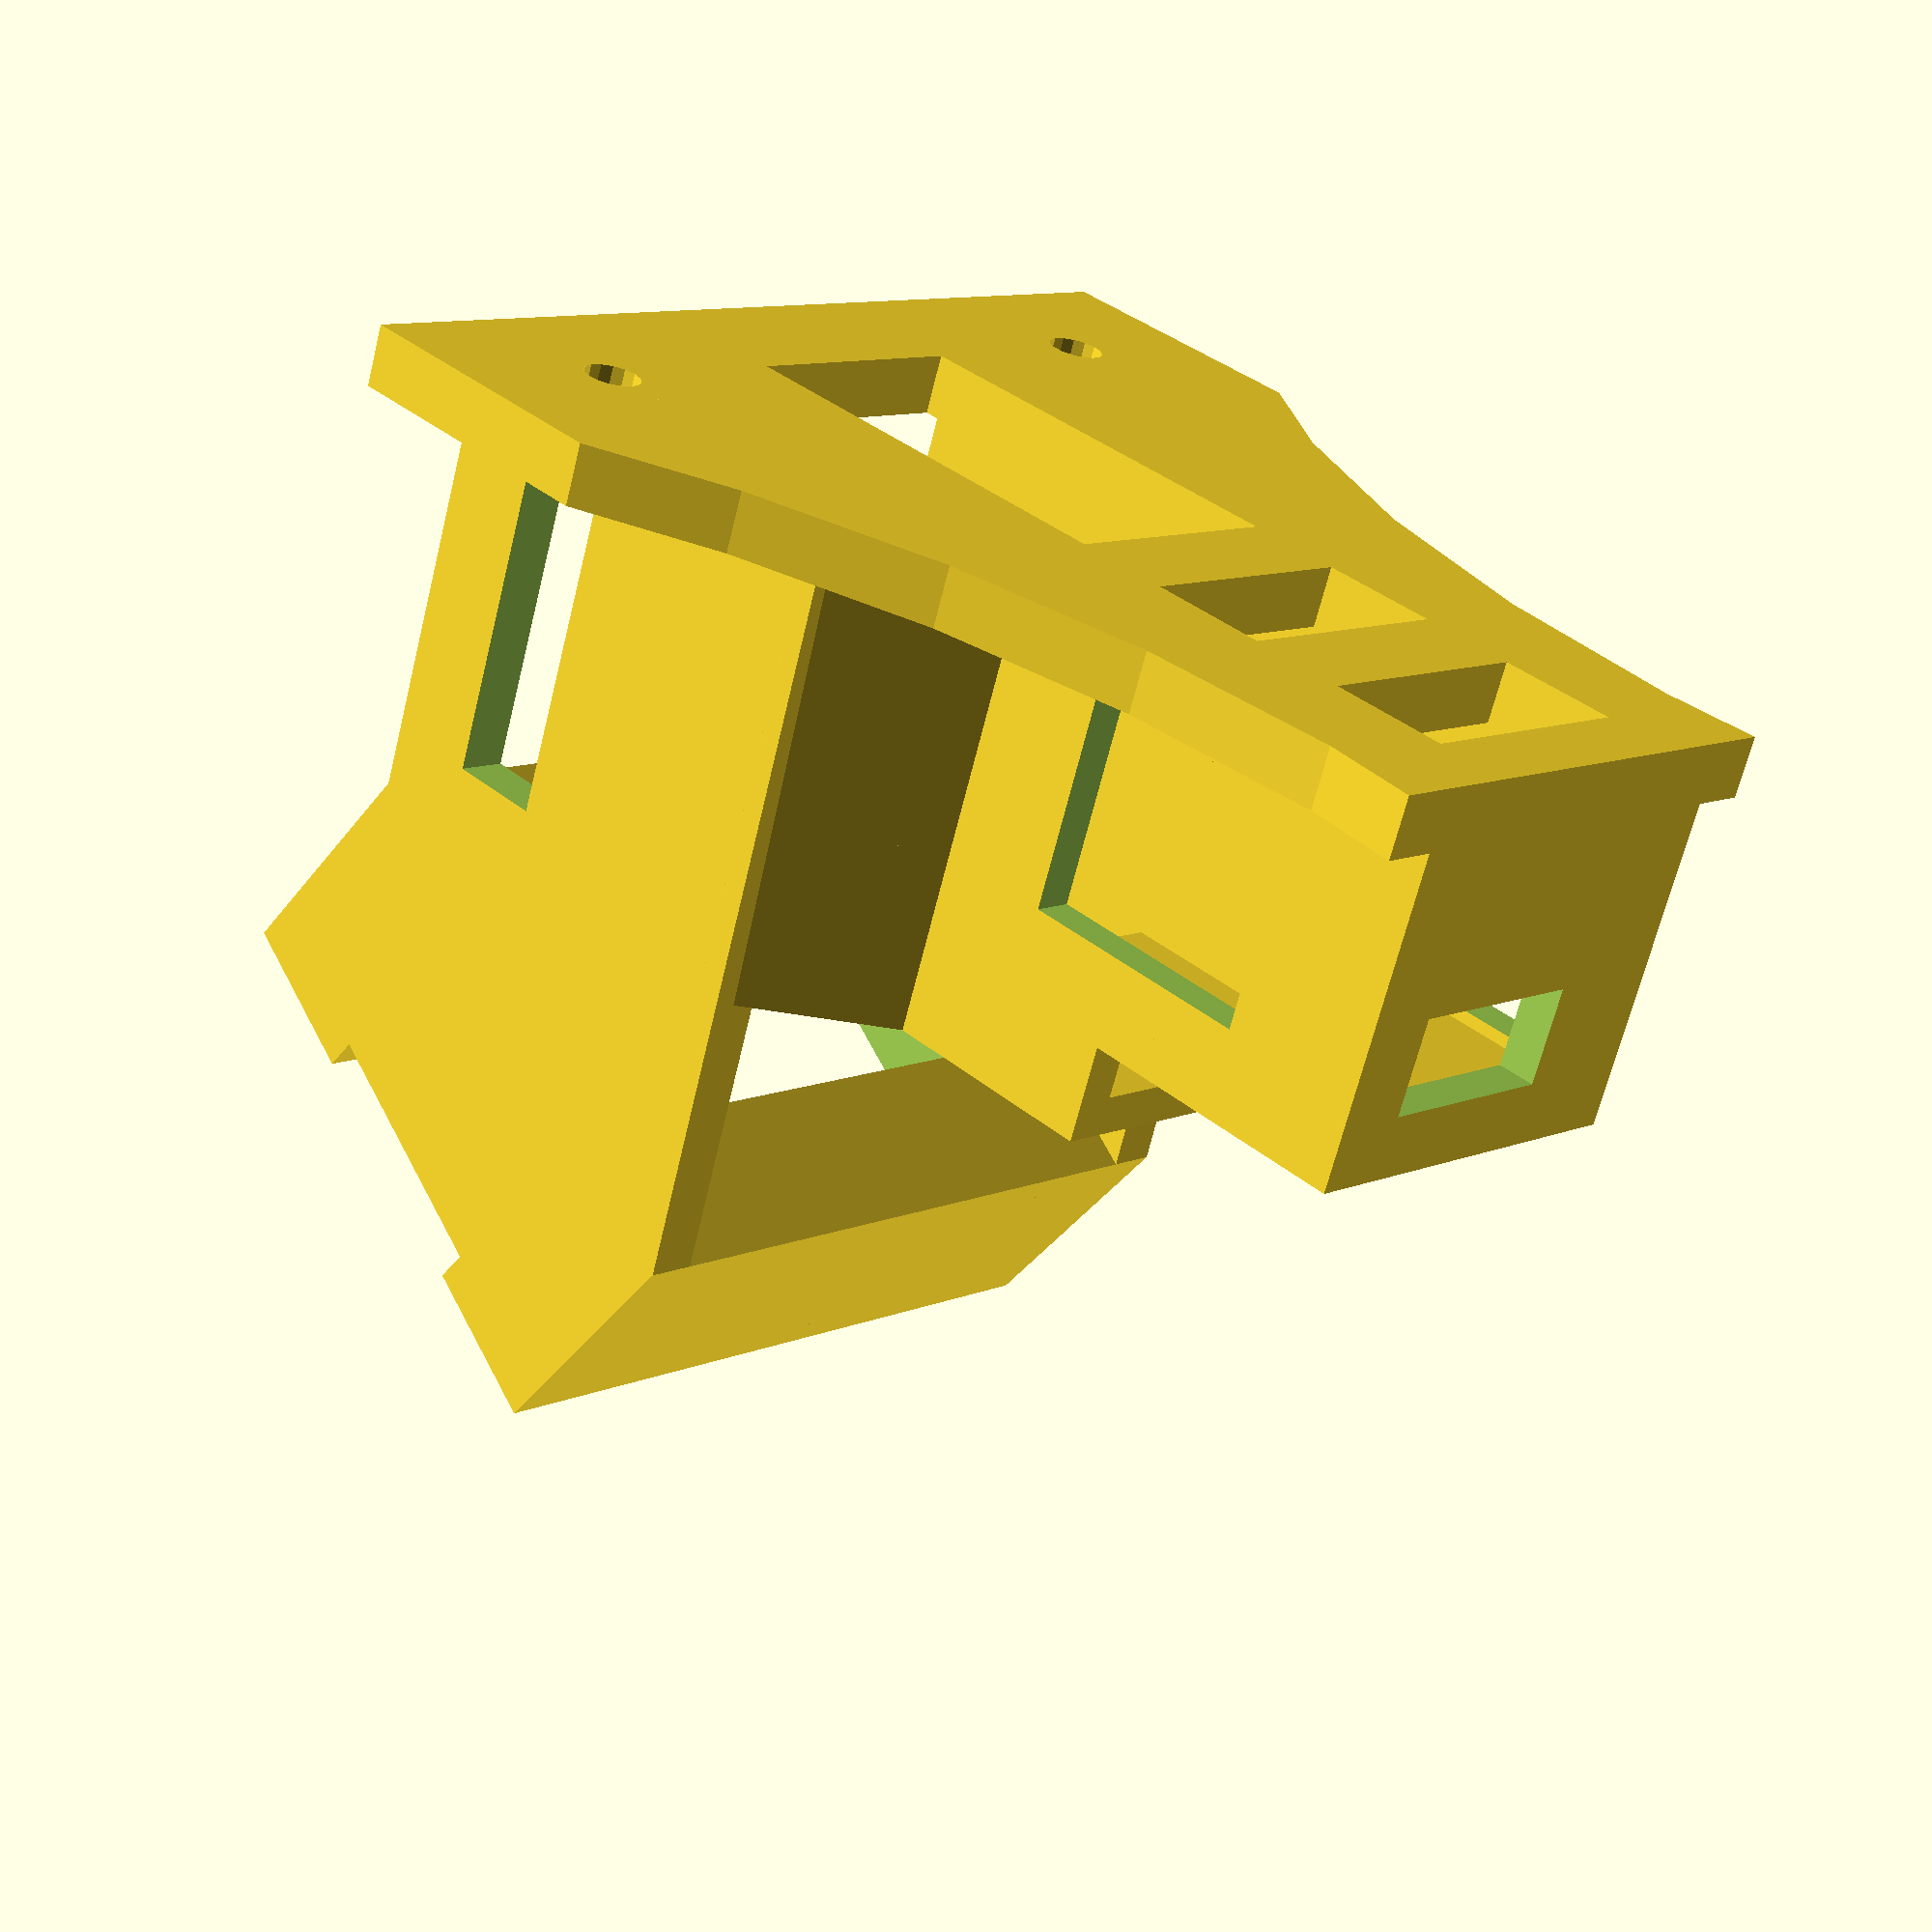
<openscad>
// M80 Pro GPS + VIFLY Finder 2 mount for iFlight Protek 35

$fs = $preview ? 0.5 : 0.2;
$fa = $preview ? 10 : 2;

// base plate
h0 = 2.5;

// P35 mounting plate
w0 = 40;
l0 = 45;

// mounting holes placement
dh = 2.3; // hole diameter
w1 = 26.5;
l1 = 6;
sd = 4.0; // scredriver diameter
sdh = 15; // scredriver hold heights

// duct radius cutout
duct_x = 58;
duct_y = 41;
duct_r = 48;

// cutout for the power connector
pw = 10;
pl = 18;
py = 6;
ssh = 10; // side support height

// cutouts for strap
stw = 10;
stl = 5;
std = 4; // distance betweem them
st0 = l1 + 29; // central location for coutouts

// GPS mount
gmw = 26;
gmh = 8;
gml = 22; // real lenght = 25

bw = 1.6; // side border width

gcl = 5; // top cover length
gcw = 1.5; // top plate width

// GPS mount bottom
gmw0 = gmw + 2 * bw;
gml0 = gml + bw;

// GPS mount location
gmloc_a = 30; // angle
gmloc_z = 20;

// GPS mount support
gmsl = 20;
gmsw = 2;

// Beeper mount
bmw0 = 20.5 + bw;
bmd0 = 13 + 2 * bw;
bmh2 = 16;

eps = 0.5;

linear_extrude(h0) {
    difference() {
        translate([-w0 / 2, 0]) square([w0, l0]);
        translate([-w1 / 2, l1]) circle(d = dh);
        translate([ w1 / 2, l1]) circle(d = dh);
        translate([ duct_x, duct_y]) circle(r = duct_r);
        translate([-duct_x, duct_y]) circle(r = duct_r);
        translate([-pw / 2, py]) square([pw, pl]);
        translate([-stw / 2, st0 - stl - std / 2]) square([stw, stl]);
        translate([-stw / 2, st0       + std / 2]) square([stw, stl]);
    }
}

difference() {
    union() {
        translate([0, 0, gmloc_z])
            rotate([-gmloc_a, 0, 180]) 
                translate([0, -gml0, 0])
                    gps_case();
        translate([-gmw0 / 2, 0, 0]) gps_support();
        translate([ gmw0 / 2 - gmsw, 0, 0]) gps_support();
    }
    translate([-gmw0 / 2 - eps, l1 - sd / 2, h0]) cube([gmw0 + 2 * eps, sd, sdh]);
}

translate([bmd0 / 2, l0 - bmw0 / 2, 0])
    rotate([0, 0, 90])
        beeper_mount();

inner_side_structure();
mirror([1, 0, 0]) inner_side_structure();

module inner_side_structure() {
    // connector to beeper mount
    translate([0, 0, h0]) bg_connector(bmh2 + bw);
    // side support
    x0 = (bmd0 - 2 * bw) / 2;
    y0 = l1 + sd / 2;
    h = h0 + ssh;
    x1 = gmw / 2;
    hull() {
        translate([x0, y0, 0])
            cube([bw, pl + py - y0, h]);
        translate([x0, y0, 0])
            cube([x1 - x0, bw, h]);
        bg_connector(h);
    }
}

module bg_connector(h) {
    linear_extrude(h) {
        hull() {
            translate([bmd0 / 2 - bw / 2, l0 - bmw0 + bw / 2])
                circle(d = bw);
            translate([gmw0 / 2 - bw / 2, gmsl - bw / 2])
                circle(d = bw);
        }
    }
}

module gps_support() {
    rotate([90, 0, 90])
        linear_extrude(gmsw) {
            polygon([
                [gmsl, h0],
                [0, h0], 
                [0, gmloc_z],
                [gml0 * cos(gmloc_a), gmloc_z + gml0 * sin(gmloc_a)]
            ]);
        }
}

module gps_case() {
    translate([-gmw / 2 - bw, 0, 0]) {
        difference() {
            cube([gmw + 2 * bw, gml + bw, gmh + gcw]);        
            translate([bw, bw, -eps]) cube([gmw, gml + eps, gmh + gcw + 2 * eps]);
        }
        translate([0, 0, gmh + gcw]) gps_case_top();
    }
    translate([-gmw / 2 - bw, 0, 0]) gps_case_top();
}

module gps_case_top(w) {
    translate([0, 0, 0])
        cube([gmw + 2 * bw, gcl + bw, gcw]);
    translate([0, gml - gcl, 0])
        cube([gmw + 2 * bw, gcl + bw, gcw]);
}

module beeper_mount() {
    // right cover
    h1 = 12;
    l1 = 10;

    con_z = 7.0;
    con_h = 4;
    con_y = 3.5;
    con_w = 8;

    but_z = 6.5;
    but_h = 5.0;
    but_x = 0.0;
    but_w = 9.5;

    led_d = 3.2;
    led_d2 = 4;
    led_x = 7;

    buz_d = 12.5;
    buz_x = 14;

    // left cover
    h2 = bmh2;
    l2 = bmw0 - bw - l1;

    // back cut
    back_w = 10;
    back_h = 10;

    difference() {
        union() {
            right_cover();
            left_cover();
        }
        translate([-back_w / 2, bmd0 - bw - eps, h0])
            cube([back_w, bw + 2 * eps, back_h]);
    }

    module right_cover() {
        difference() {
            union() {
                translate([bmw0 / 2 - bw, 0, h0 - eps])
                    cube([bw, bmd0, h1 + 2 * eps]);
                translate([bmw0 / 2 - bw - l1, 0, h0 - eps])
                    cube([l1, bw, h1 + 2 * eps]);
                translate([bmw0 / 2 - bw - l1, bmd0 - bw, h0 - eps])
                    cube([l1, bw, h1 + 2 * eps]);
                translate([bmw0 / 2 - bw - l1, 0, h0 + h1])
                    cube([l1 + bw, bmd0, bw]);
            }
            // connector hole
            translate([bmw0 / 2 - bw - eps, con_y + bw, con_z + h0])
                 cube([bw + 2 * eps, con_w, con_h]);
            // button hole
            translate([bmw0 / 2 - bw - but_x - but_w, -eps, but_z + h0])
                cube([but_w, bw + 2 * eps, but_h]);
            // led hole
            translate([bmw0 / 2 - bw - led_x, bmd0 - bw - (led_d2 + led_d) / 4, h1 + h0 - eps])
                cylinder(d1 = led_d, d2 = led_d2, h = bw + 2 * eps);  
            // buzzer hole
            translate([bmw0 / 2 - bw - buz_x, bmd0 / 2, h1 + h0 - eps])
                cylinder(d = buz_d, h = bw + 2 * eps);
        }
    }

    module left_cover() {
        difference() {
            union() {
                translate([-bmw0 / 2, 0, h0 - eps])
                    cube([l2, bw, h2 + 2 * eps]);
                translate([-bmw0 / 2, bmd0 - bw, h0 - eps])
                    cube([l2, bw, h2 + 2 * eps]);
                translate([-bmw0 / 2, 0, h0 + h2])
                    cube([l2, bmd0, bw]);
            }
        }
    }   
}
</openscad>
<views>
elev=246.1 azim=44.9 roll=13.9 proj=p view=solid
</views>
